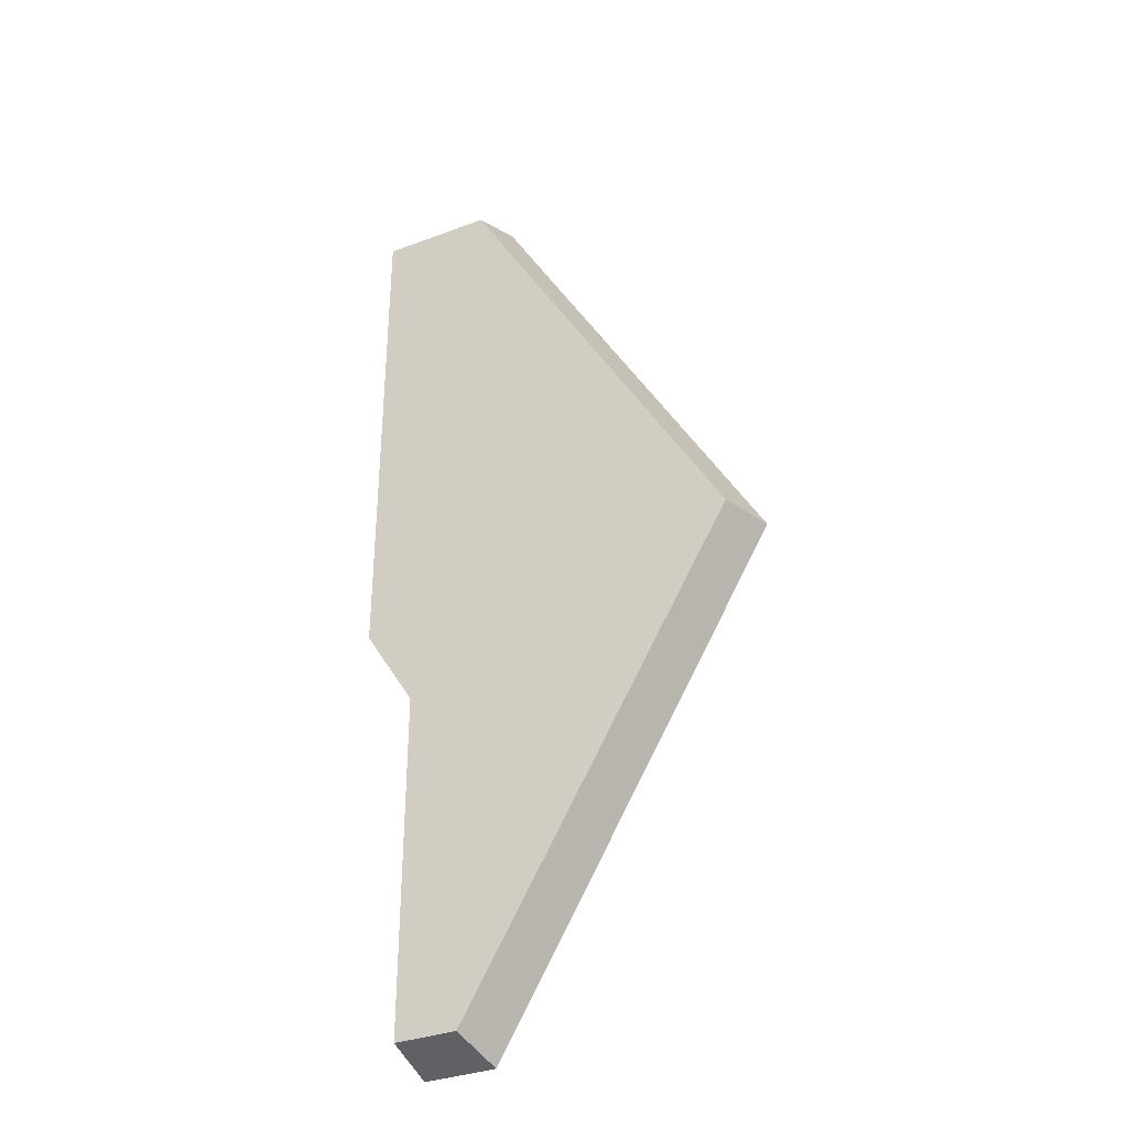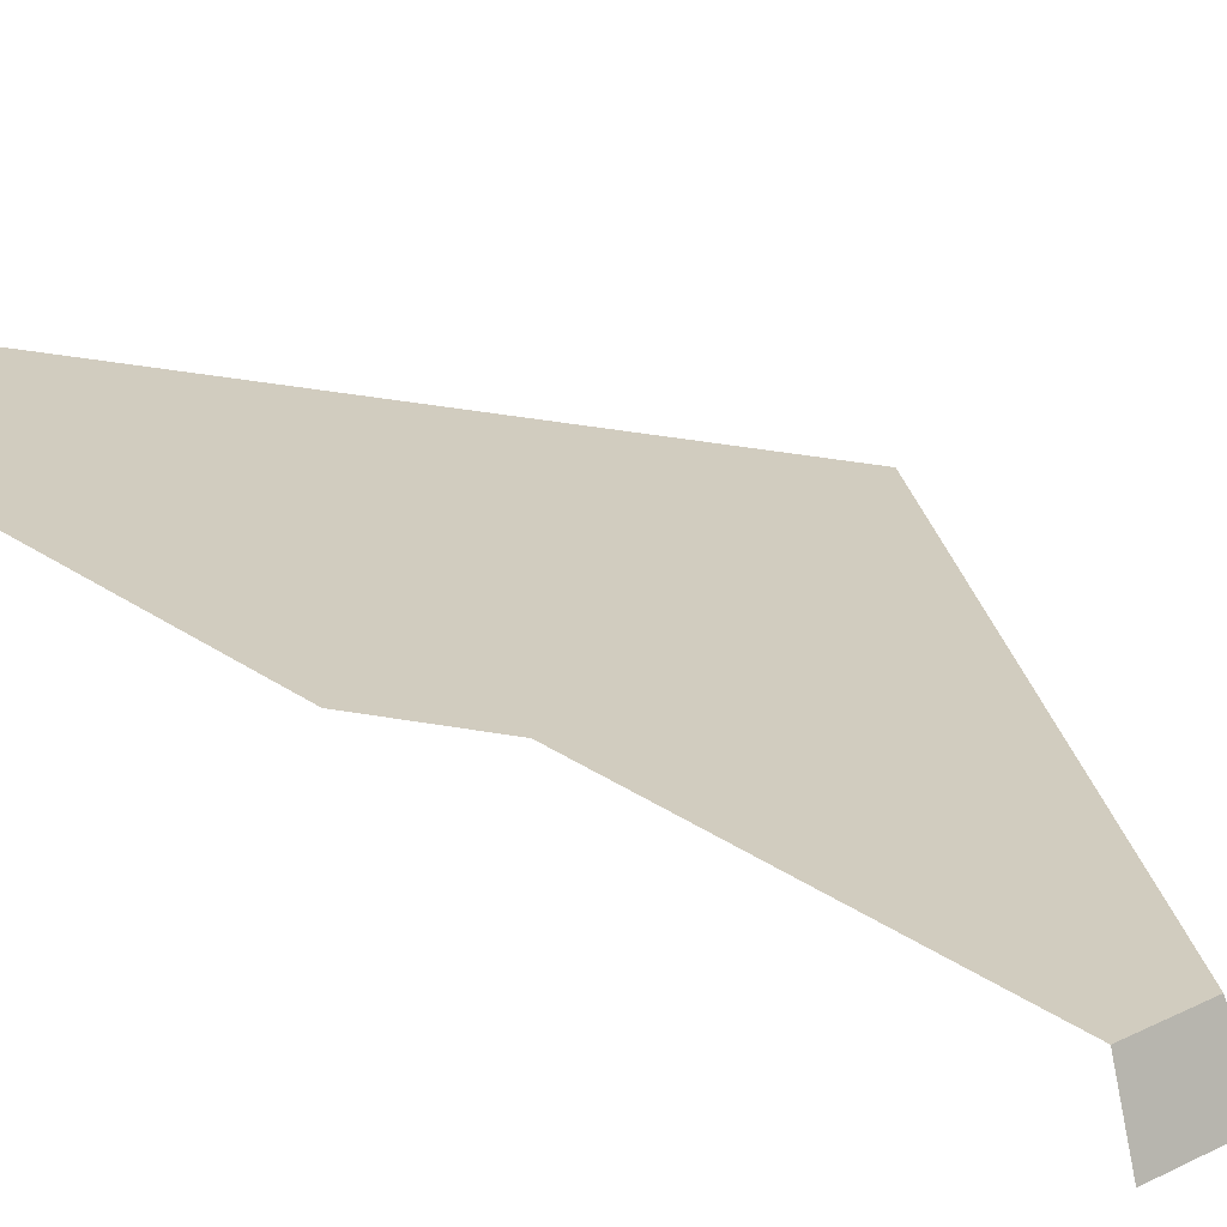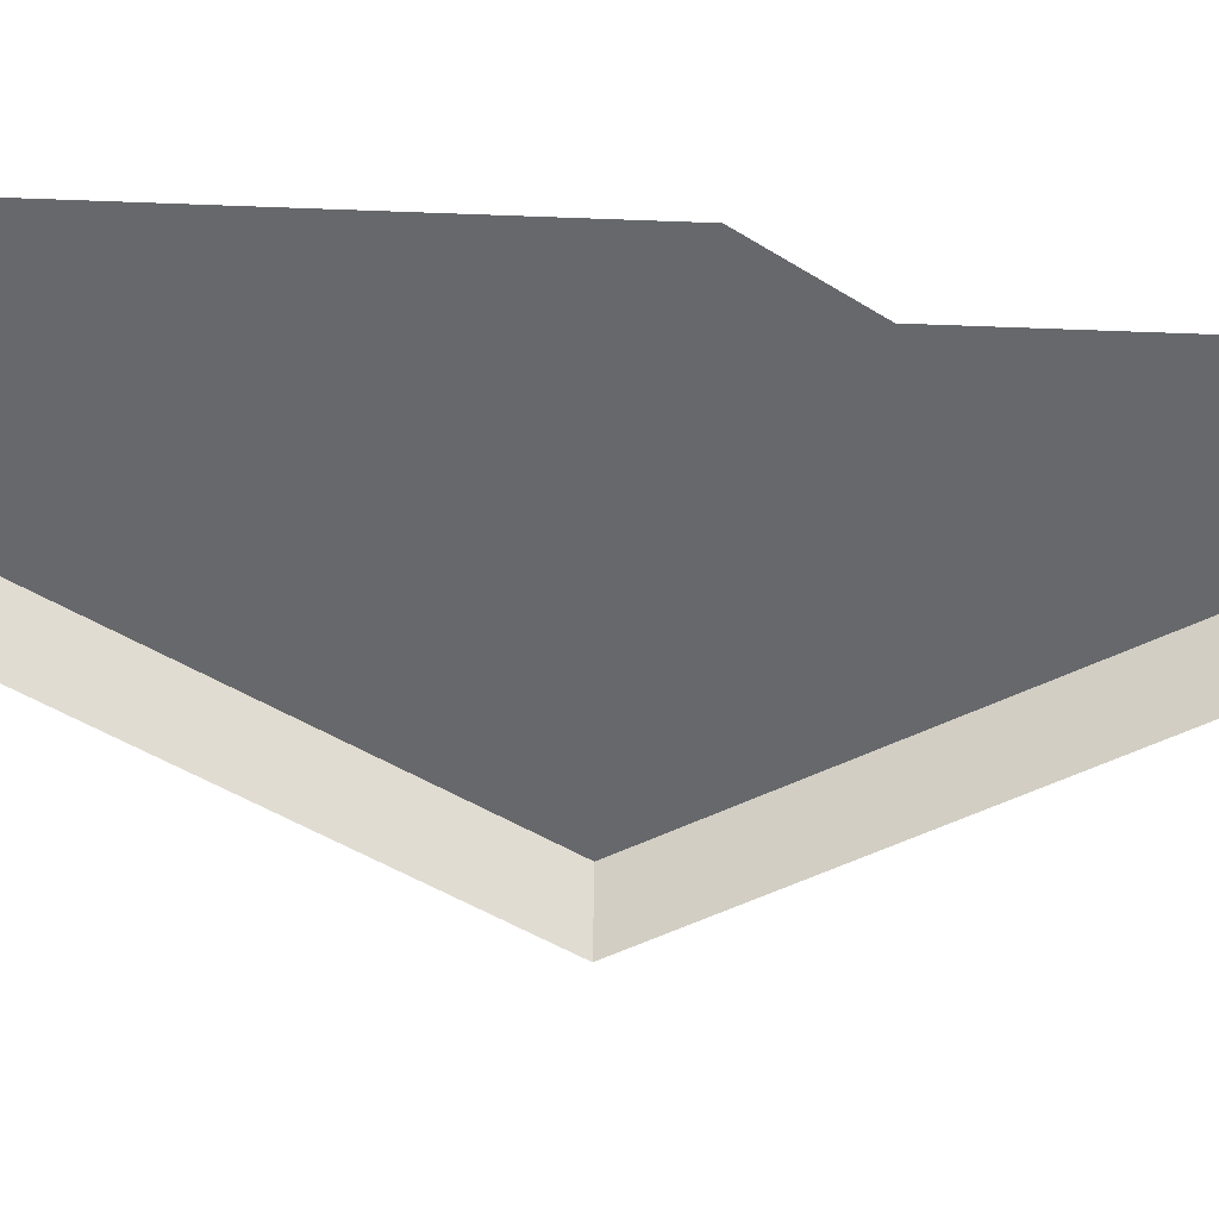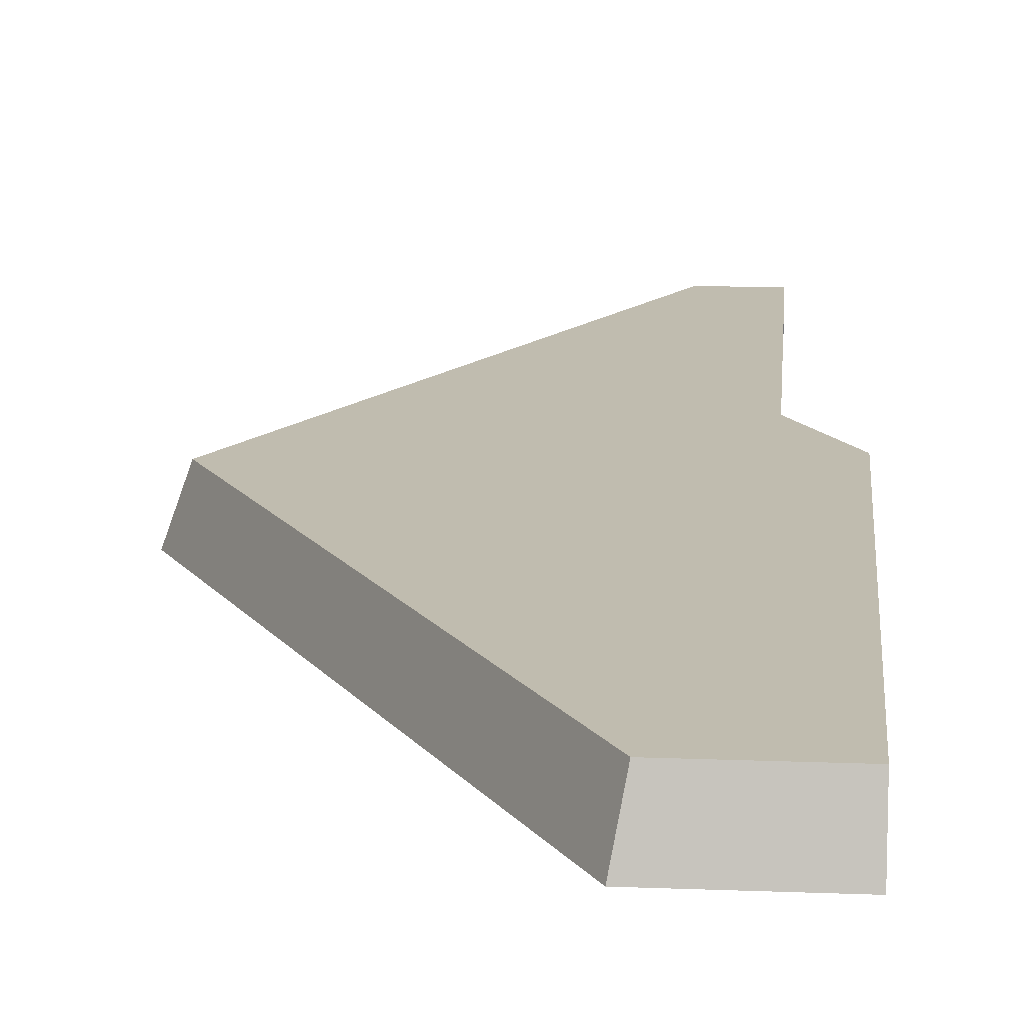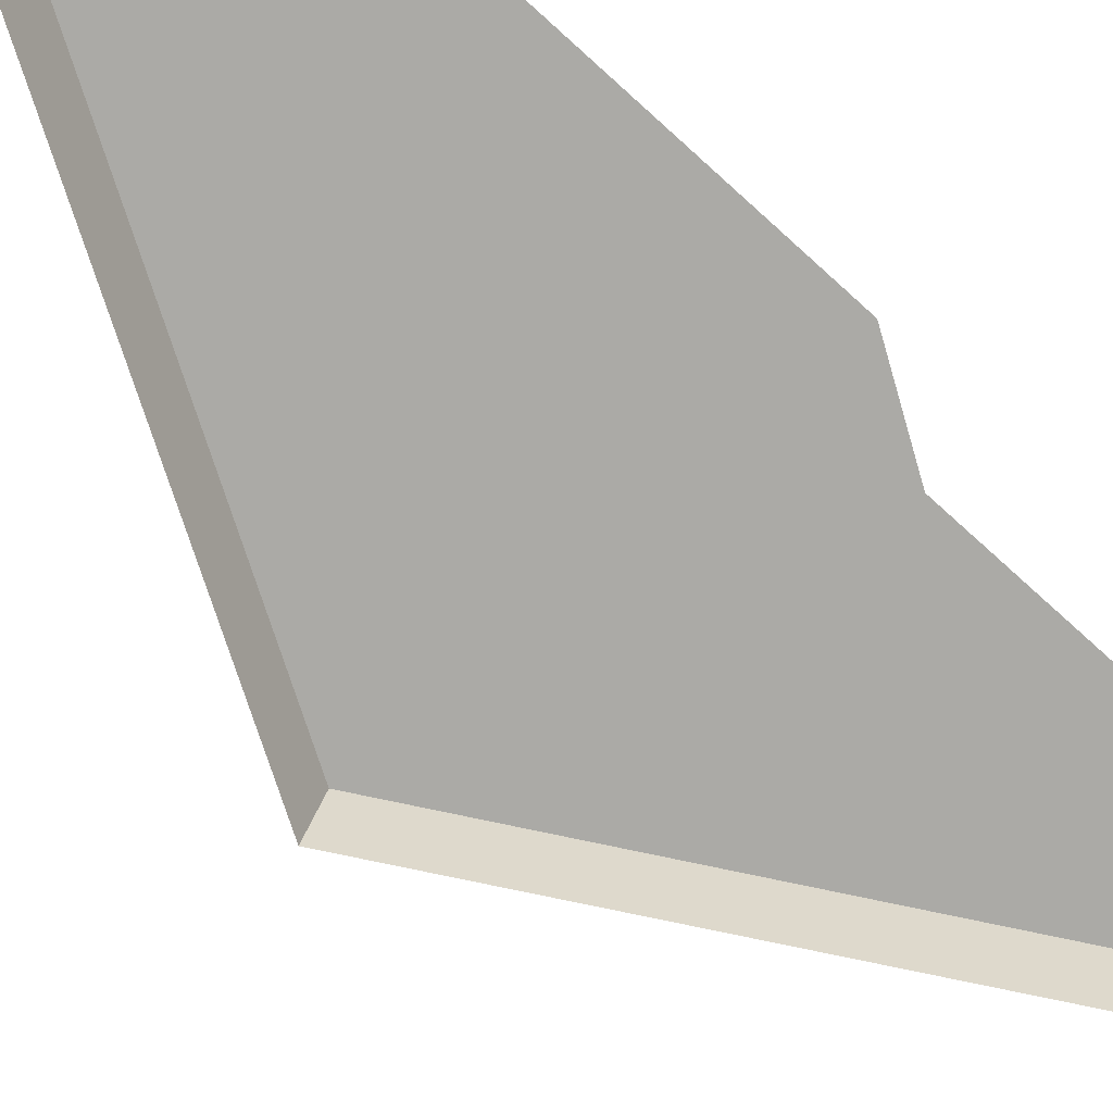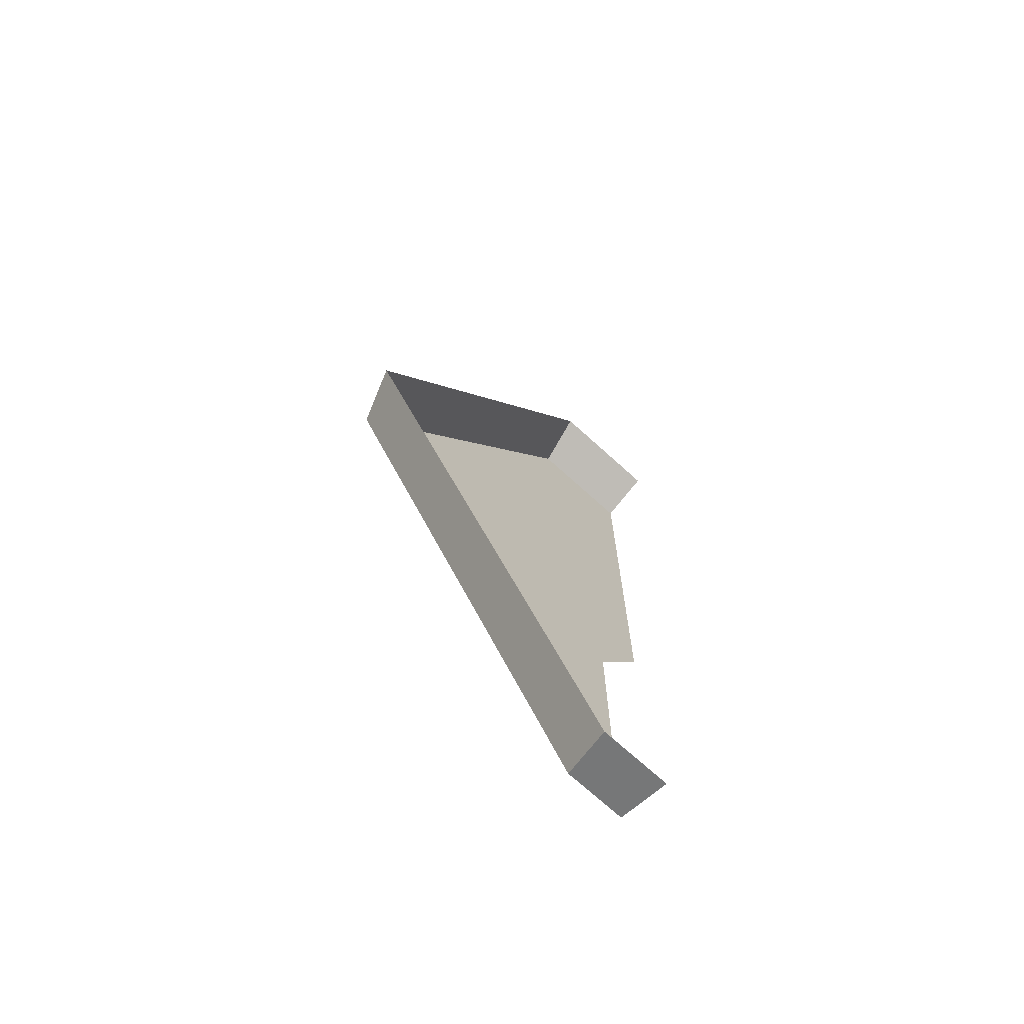
<metadata>
{"format":"obj","ext":"obj","renderer":"f3d","projection":"perspective","resolution":1024,"background":"white","views":[{"elev":-34.2,"azim":26.9,"up":"+Y"},{"elev":24.0,"azim":-39.9,"up":"+Z"},{"elev":-52.5,"azim":-92.4,"up":"+Z"},{"elev":16.3,"azim":-175.5,"up":"+Z"},{"elev":-75.9,"azim":-132.1,"up":"+Z"},{"elev":-71.9,"azim":137.8,"up":"+Y"}]}
</metadata>
<code>
g hex3_3
v 0.572 0.009562 0.02846
v 0.7114 0.251 0.02846
v 0.7214 0.251 0.0005438
v 0.577 0.0009 0.0005438
v 0.7114 0.251 0.02846
v 0.572 0.4924 0.02846
v 0.577 0.501 0.0005438
v 0.7214 0.251 0.0005438
v 0.572 0.009562 0.02846
v 0.577 0.0009 0.0005438
v 0.5403 0.0009001 0.0005438
v 0.5403 0.00202 0.004153
v 0.5403 0.009563 0.02846
v 0.5403 0.06446 0.02846
v 0.572 0.009562 0.02846
v 0.5403 0.009563 0.02846
v 0.5403 0.1865 0.02846
v 0.7114 0.251 0.02846
v 0.5141 0.251 0.02846
v 0.5141 0.2289 0.02846
v 0.5141 0.3921 0.02846
v 0.572 0.4924 0.02846
v 0.5141 0.4924 0.02846
v 0.5141 0.4941 0.02276
v 0.5141 0.501 0.0005438
v 0.577 0.501 0.0005438
v 0.572 0.4924 0.02846
v 0.5141 0.4924 0.02846
g hex3_3_0
f 3 2 1
f 4 3 1
f 7 6 5
f 8 7 5
f 11 10 9
f 9 12 11
f 9 13 12
f 16 15 14
f 17 14 15
f 17 15 18
f 18 19 17
f 19 20 17
f 19 18 21
f 18 22 21
f 21 22 23
f 26 25 24
f 24 27 26
f 24 28 27

</code>
